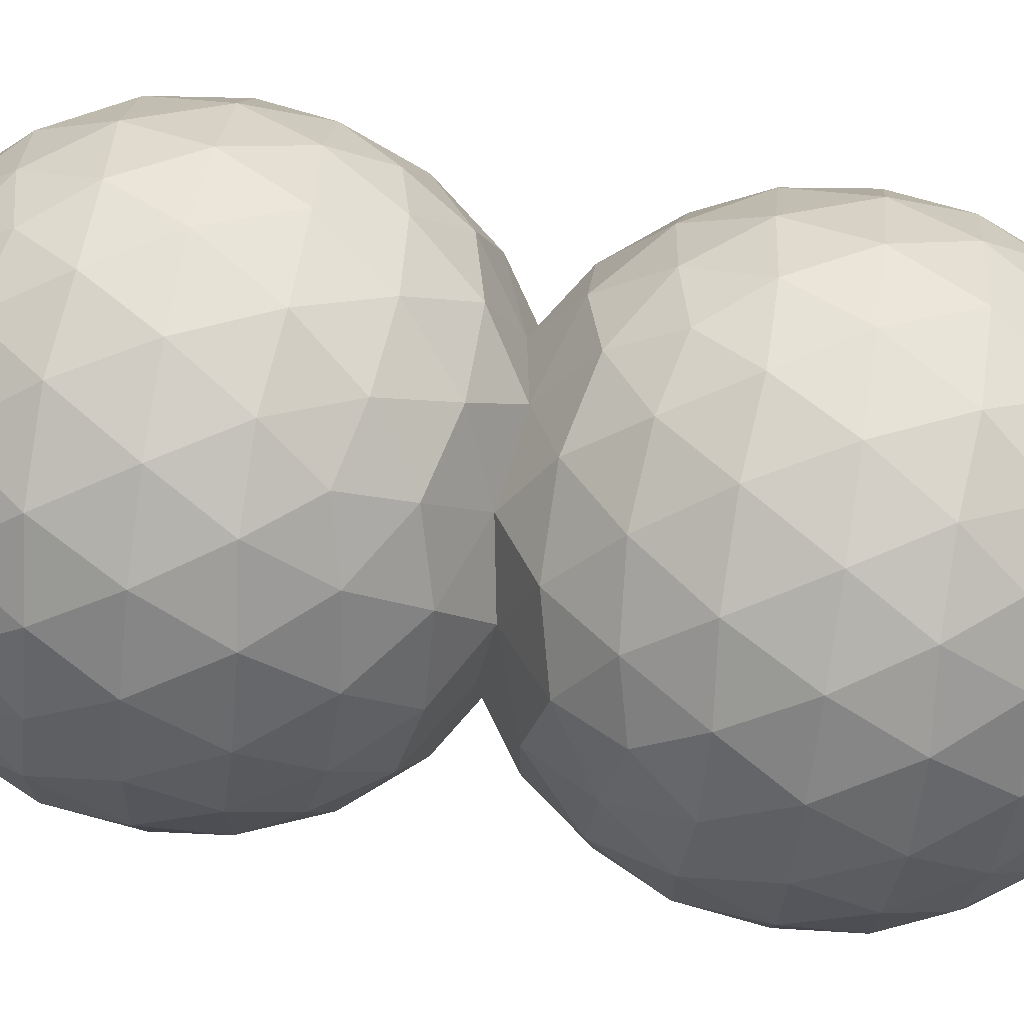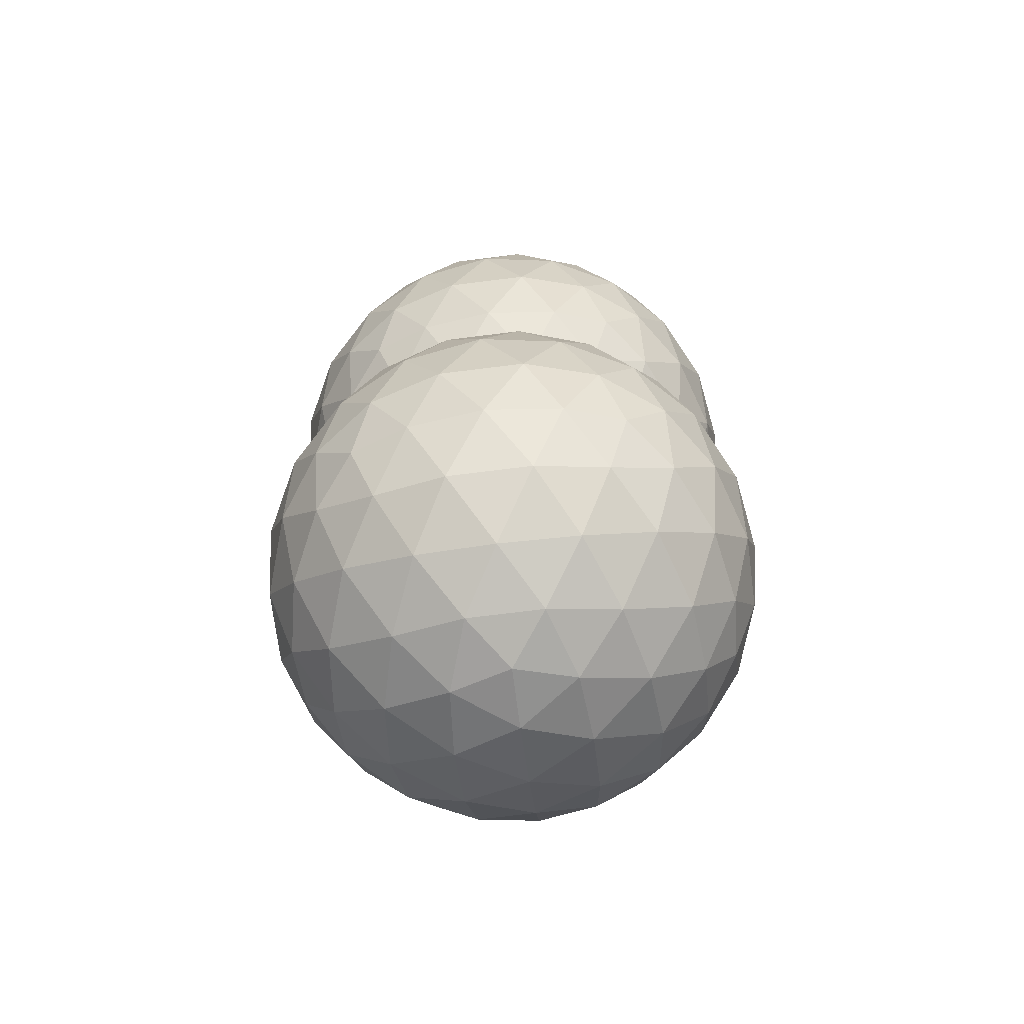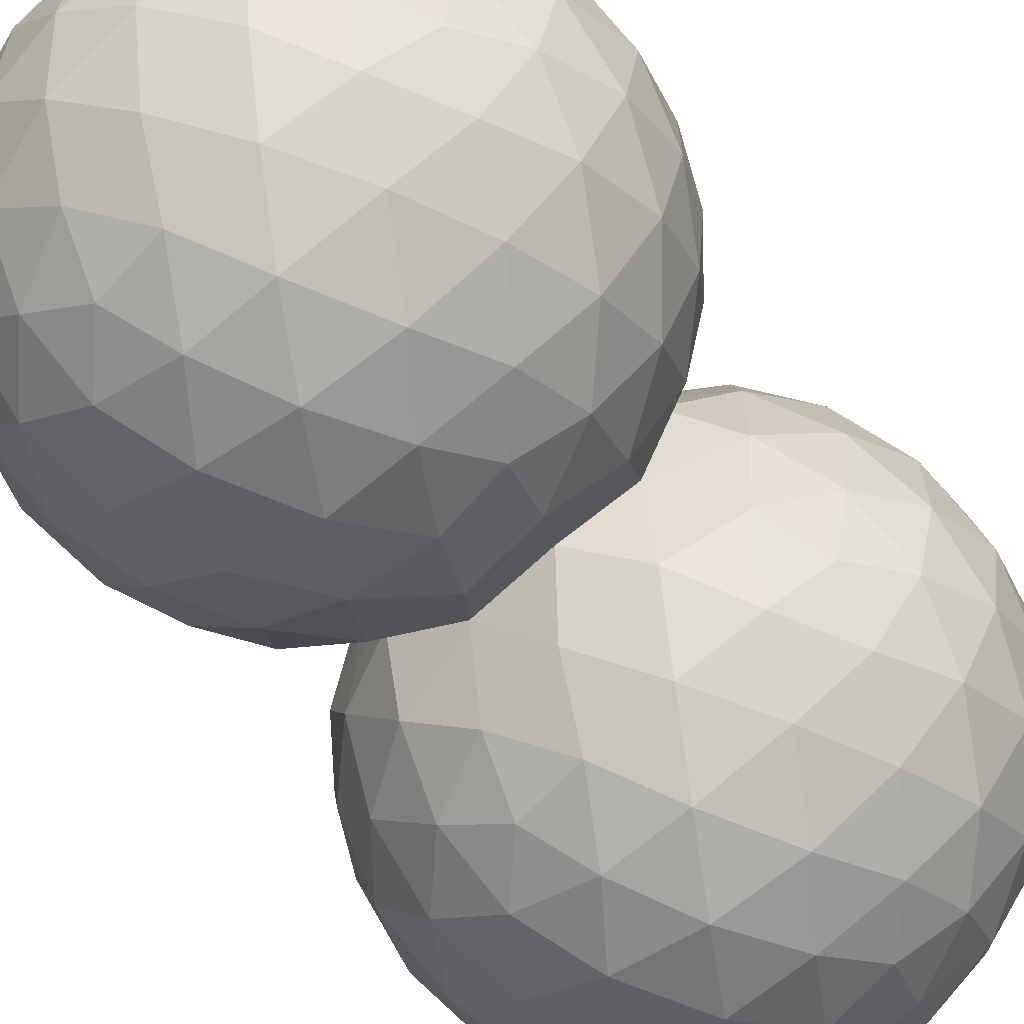
<metadata>
{"format":"obj","ext":"obj","renderer":"f3d","projection":"perspective","resolution":1024,"background":"white","views":[{"elev":72.7,"azim":-81.1,"up":"+Z"},{"elev":-72.1,"azim":169.1,"up":"+Y"},{"elev":-66.9,"azim":35.5,"up":"+Z"}]}
</metadata>
<code>
o Icosphere.001
v -0.7236 -0.4028 0.5257
v 0.2764 -0.4028 0.8506
v 0.8944 -0.4028 0
v 0.2764 -0.4028 -0.8506
v -0.7236 -0.4028 -0.5257
v -0.2764 -1.297 0.8506
v 0.7236 -1.297 0.5257
v 0.7236 -1.297 -0.5257
v -0.2764 -1.297 -0.8506
v -0.8944 -1.297 0
v -0 -1.85 0
v 0.2328 -0.1925 0.7166
v 0.1503 -0.02189 0.4627
v -0.3936 -0.02189 0.2859
v -0.6095 -0.1925 0.4429
v -0.5319 -0.3477 0.6817
v -0.2629 -0.3243 0.809
v 0.02964 -0.3477 0.8642
v -0.8127 -0.3477 -0.2952
v -0.8506 -0.3243 0
v -0.8127 -0.3477 0.2952
v -0.3936 -0.02189 -0.2859
v -0.6095 -0.1925 -0.4429
v 0.7534 -0.1925 0
v 0.4865 -0.02189 0
v 0.484 -0.3477 0.7166
v 0.6882 -0.3243 0.5
v 0.8311 -0.3477 0.2389
v 0.2328 -0.1925 -0.7166
v 0.1503 -0.02189 -0.4627
v 0.8311 -0.3477 -0.2389
v 0.6882 -0.3243 -0.5
v 0.484 -0.3477 -0.7166
v 0.02964 -0.3477 -0.8642
v -0.2629 -0.3243 -0.809
v -0.5319 -0.3477 -0.6817
v -0.9566 -1.101 0.1476
v -0.9511 -0.85 0.309
v -0.8607 -0.5988 0.4429
v -0.8607 -0.5988 -0.4429
v -0.9511 -0.85 -0.309
v -0.9566 -1.101 -0.1476
v -0.1552 -1.101 0.9554
v 0 -0.85 1
v 0.1552 -0.5988 0.9554
v -0.6872 -0.5988 0.6817
v -0.5878 -0.85 0.809
v -0.436 -1.101 0.8642
v 0.8607 -1.101 0.4429
v 0.9511 -0.85 0.309
v 0.9566 -0.5989 0.1476
v 0.436 -0.5988 0.8642
v 0.5878 -0.85 0.809
v 0.6872 -1.101 0.6817
v 0.6872 -1.101 -0.6817
v 0.5878 -0.85 -0.809
v 0.436 -0.5988 -0.8642
v 0.9566 -0.5989 -0.1476
v 0.9511 -0.85 -0.309
v 0.8607 -1.101 -0.4429
v -0.436 -1.101 -0.8642
v -0.5878 -0.85 -0.809
v -0.6872 -0.5988 -0.6817
v 0.1552 -0.5988 -0.9554
v 0 -0.85 -1
v -0.1552 -1.101 -0.9554
v -0.8311 -1.352 0.2389
v -0.6882 -1.376 0.5
v -0.484 -1.352 0.7166
v -0.02964 -1.352 0.8642
v 0.2629 -1.376 0.809
v 0.5319 -1.352 0.6817
v 0.8127 -1.352 0.2952
v 0.8506 -1.376 0
v 0.8127 -1.352 -0.2952
v 0.5319 -1.352 -0.6817
v 0.2629 -1.376 -0.809
v -0.02964 -1.352 -0.8642
v -0.484 -1.352 -0.7166
v -0.6882 -1.376 -0.5
v -0.8311 -1.352 -0.2389
v -0.07761 -1.818 0.2389
v -0.1625 -1.701 0.5
v -0.2328 -1.508 0.7166
v -0.7534 -1.508 0
v -0.5257 -1.701 0
v -0.2511 -1.818 0
v 0.2032 -1.818 0.1476
v 0.4253 -1.701 0.309
v 0.6095 -1.508 0.4429
v 0.2032 -1.818 -0.1476
v 0.4253 -1.701 -0.309
v 0.6095 -1.508 -0.4429
v -0.07761 -1.818 -0.2389
v -0.1625 -1.701 -0.5
v -0.2328 -1.508 -0.7166
v -0.3618 -1.744 -0.2629
v -0.6382 -1.574 -0.2629
v -0.4472 -1.574 -0.5257
v 0.1382 -1.744 -0.4253
v 0.05279 -1.574 -0.6882
v 0.3618 -1.574 -0.5878
v 0.4472 -1.744 0
v 0.6708 -1.574 -0.1625
v 0.6708 -1.574 0.1625
v 0.1382 -1.744 0.4253
v 0.3618 -1.574 0.5878
v 0.05279 -1.574 0.6882
v -0.3618 -1.744 0.2629
v -0.4472 -1.574 0.5257
v -0.6382 -1.574 0.2629
v -0.8618 -1.126 -0.4253
v -0.809 -0.85 -0.5878
v -0.6708 -1.126 -0.6882
v 0.1382 -1.126 -0.9511
v 0.309 -0.85 -0.9511
v 0.4472 -1.126 -0.8506
v 0.9472 -1.126 -0.1625
v 1 -0.85 0
v 0.9472 -1.126 0.1625
v 0.4472 -1.126 0.8506
v 0.309 -0.85 0.9511
v 0.1382 -1.126 0.9511
v -0.6708 -1.126 0.6882
v -0.809 -0.85 0.5878
v -0.8618 -1.126 0.4253
v -0.309 -0.85 -0.9511
v -0.4472 -0.5736 -0.8506
v -0.1382 -0.5736 -0.9511
v 0.809 -0.85 -0.5878
v 0.6708 -0.5736 -0.6882
v 0.8618 -0.5736 -0.4253
v 0.809 -0.85 0.5878
v 0.8618 -0.5736 0.4253
v 0.6708 -0.5736 0.6882
v -0.309 -0.85 0.9511
v -0.1382 -0.5736 0.9511
v -0.4472 -0.5736 0.8506
v -1 -0.85 0
v -0.9472 -0.5736 0.1625
v -0.9472 -0.5736 -0.1625
v -0.3618 -0.1264 -0.5878
v -0.1503 0.02189 -0.4627
v -0.05279 -0.1264 -0.6882
v 0.4472 -0.1264 -0.5257
v 0.3936 0.02189 -0.2859
v 0.6382 -0.1264 -0.2629
v 0.6382 -0.1264 0.2629
v 0.3936 0.02189 0.2859
v 0.4472 -0.1264 0.5257
v -0.6708 -0.1264 -0.1625
v -0.6708 -0.1264 0.1625
v -0.4865 0.02189 0
v -0.05279 -0.1264 0.6882
v -0.1503 0.02189 0.4627
v -0.3618 -0.1264 0.5878
v 0.7236 0.4028 0.5257
v -0.2764 0.4028 0.8506
v -0.8944 0.4028 0
v -0.2764 0.4028 -0.8506
v 0.7236 0.4028 -0.5257
v 0.2764 1.297 0.8506
v -0.7236 1.297 0.5257
v -0.7236 1.297 -0.5257
v 0.2764 1.297 -0.8506
v 0.8944 1.297 0
v -0 1.85 0
v -0.2328 0.1925 0.7166
v 0.6095 0.1925 0.4429
v 0.5319 0.3477 0.6817
v 0.2629 0.3243 0.809
v -0.02964 0.3477 0.8642
v 0.8127 0.3477 -0.2952
v 0.8506 0.3243 0
v 0.8127 0.3477 0.2952
v 0.6095 0.1925 -0.4429
v -0.7534 0.1925 0
v -0.484 0.3477 0.7166
v -0.6882 0.3243 0.5
v -0.8311 0.3477 0.2389
v -0.2328 0.1925 -0.7166
v -0.8311 0.3477 -0.2389
v -0.6882 0.3243 -0.5
v -0.484 0.3477 -0.7166
v -0.02964 0.3477 -0.8642
v 0.2629 0.3243 -0.809
v 0.5319 0.3477 -0.6817
v 0.9566 1.101 0.1476
v 0.9511 0.85 0.309
v 0.8607 0.5988 0.4429
v 0.8607 0.5988 -0.4429
v 0.9511 0.85 -0.309
v 0.9566 1.101 -0.1476
v 0.1552 1.101 0.9554
v 0 0.85 1
v -0.1552 0.5988 0.9554
v 0.6872 0.5988 0.6817
v 0.5878 0.85 0.809
v 0.436 1.101 0.8642
v -0.8607 1.101 0.4429
v -0.9511 0.85 0.309
v -0.9566 0.5989 0.1476
v -0.436 0.5988 0.8642
v -0.5878 0.85 0.809
v -0.6872 1.101 0.6817
v -0.6872 1.101 -0.6817
v -0.5878 0.85 -0.809
v -0.436 0.5988 -0.8642
v -0.9566 0.5989 -0.1476
v -0.9511 0.85 -0.309
v -0.8607 1.101 -0.4429
v 0.436 1.101 -0.8642
v 0.5878 0.85 -0.809
v 0.6872 0.5988 -0.6817
v -0.1552 0.5988 -0.9554
v 0 0.85 -1
v 0.1552 1.101 -0.9554
v 0.8311 1.352 0.2389
v 0.6882 1.376 0.5
v 0.484 1.352 0.7166
v 0.02964 1.352 0.8642
v -0.2629 1.376 0.809
v -0.5319 1.352 0.6817
v -0.8127 1.352 0.2952
v -0.8506 1.376 0
v -0.8127 1.352 -0.2952
v -0.5319 1.352 -0.6817
v -0.2629 1.376 -0.809
v 0.02964 1.352 -0.8642
v 0.484 1.352 -0.7166
v 0.6882 1.376 -0.5
v 0.8311 1.352 -0.2389
v 0.07761 1.818 0.2389
v 0.1625 1.701 0.5
v 0.2328 1.508 0.7166
v 0.7534 1.508 0
v 0.5257 1.701 0
v 0.2511 1.818 0
v -0.2032 1.818 0.1476
v -0.4253 1.701 0.309
v -0.6095 1.508 0.4429
v -0.2032 1.818 -0.1476
v -0.4253 1.701 -0.309
v -0.6095 1.508 -0.4429
v 0.07761 1.818 -0.2389
v 0.1625 1.701 -0.5
v 0.2328 1.508 -0.7166
v 0.3618 1.744 -0.2629
v 0.6382 1.574 -0.2629
v 0.4472 1.574 -0.5257
v -0.1382 1.744 -0.4253
v -0.05279 1.574 -0.6882
v -0.3618 1.574 -0.5878
v -0.4472 1.744 0
v -0.6708 1.574 -0.1625
v -0.6708 1.574 0.1625
v -0.1382 1.744 0.4253
v -0.3618 1.574 0.5878
v -0.05279 1.574 0.6882
v 0.3618 1.744 0.2629
v 0.4472 1.574 0.5257
v 0.6382 1.574 0.2629
v 0.8618 1.126 -0.4253
v 0.809 0.85 -0.5878
v 0.6708 1.126 -0.6882
v -0.1382 1.126 -0.9511
v -0.309 0.85 -0.9511
v -0.4472 1.126 -0.8506
v -0.9472 1.126 -0.1625
v -1 0.85 0
v -0.9472 1.126 0.1625
v -0.4472 1.126 0.8506
v -0.309 0.85 0.9511
v -0.1382 1.126 0.9511
v 0.6708 1.126 0.6882
v 0.809 0.85 0.5878
v 0.8618 1.126 0.4253
v 0.309 0.85 -0.9511
v 0.4472 0.5736 -0.8506
v 0.1382 0.5736 -0.9511
v -0.809 0.85 -0.5878
v -0.6708 0.5736 -0.6882
v -0.8618 0.5736 -0.4253
v -0.809 0.85 0.5878
v -0.8618 0.5736 0.4253
v -0.6708 0.5736 0.6882
v 0.309 0.85 0.9511
v 0.1382 0.5736 0.9511
v 0.4472 0.5736 0.8506
v 1 0.85 0
v 0.9472 0.5736 0.1625
v 0.9472 0.5736 -0.1625
v 0.3618 0.1264 -0.5878
v 0.05279 0.1264 -0.6882
v -0.4472 0.1264 -0.5257
v -0.6382 0.1264 -0.2629
v -0.6382 0.1264 0.2629
v -0.4472 0.1264 0.5257
v 0.6708 0.1264 -0.1625
v 0.6708 0.1264 0.1625
v 0.05279 0.1264 0.6882
v 0.3618 0.1264 0.5878
f 1 15 21
f 1 21 39
f 2 18 45
f 3 28 51
f 4 33 57
f 5 36 63
f 1 39 46
f 2 45 52
f 3 51 58
f 4 57 64
f 5 63 40
f 6 69 84
f 7 72 90
f 8 75 93
f 9 78 96
f 10 81 85
f 87 94 11
f 86 97 87
f 85 98 86
f 87 97 94
f 97 95 94
f 86 98 97
f 98 99 97
f 97 99 95
f 99 96 95
f 85 81 98
f 81 80 98
f 98 80 99
f 80 79 99
f 99 79 96
f 79 9 96
f 94 91 11
f 95 100 94
f 96 101 95
f 94 100 91
f 100 92 91
f 95 101 100
f 101 102 100
f 100 102 92
f 102 93 92
f 96 78 101
f 78 77 101
f 101 77 102
f 77 76 102
f 102 76 93
f 76 8 93
f 91 88 11
f 92 103 91
f 93 104 92
f 91 103 88
f 103 89 88
f 92 104 103
f 104 105 103
f 103 105 89
f 105 90 89
f 93 75 104
f 75 74 104
f 104 74 105
f 74 73 105
f 105 73 90
f 73 7 90
f 88 82 11
f 89 106 88
f 90 107 89
f 88 106 82
f 106 83 82
f 89 107 106
f 107 108 106
f 106 108 83
f 108 84 83
f 90 72 107
f 72 71 107
f 107 71 108
f 71 70 108
f 108 70 84
f 70 6 84
f 82 87 11
f 83 109 82
f 84 110 83
f 82 109 87
f 109 86 87
f 83 110 109
f 110 111 109
f 109 111 86
f 111 85 86
f 84 69 110
f 69 68 110
f 110 68 111
f 68 67 111
f 111 67 85
f 67 10 85
f 42 81 10
f 41 112 42
f 40 113 41
f 42 112 81
f 112 80 81
f 41 113 112
f 113 114 112
f 112 114 80
f 114 79 80
f 40 63 113
f 63 62 113
f 113 62 114
f 62 61 114
f 114 61 79
f 61 9 79
f 66 78 9
f 65 115 66
f 64 116 65
f 66 115 78
f 115 77 78
f 65 116 115
f 116 117 115
f 115 117 77
f 117 76 77
f 64 57 116
f 57 56 116
f 116 56 117
f 56 55 117
f 117 55 76
f 55 8 76
f 60 75 8
f 59 118 60
f 58 119 59
f 60 118 75
f 118 74 75
f 59 119 118
f 119 120 118
f 118 120 74
f 120 73 74
f 58 51 119
f 51 50 119
f 119 50 120
f 50 49 120
f 120 49 73
f 49 7 73
f 54 72 7
f 53 121 54
f 52 122 53
f 54 121 72
f 121 71 72
f 53 122 121
f 122 123 121
f 121 123 71
f 123 70 71
f 52 45 122
f 45 44 122
f 122 44 123
f 44 43 123
f 123 43 70
f 43 6 70
f 48 69 6
f 47 124 48
f 46 125 47
f 48 124 69
f 124 68 69
f 47 125 124
f 125 126 124
f 124 126 68
f 126 67 68
f 46 39 125
f 39 38 125
f 125 38 126
f 38 37 126
f 126 37 67
f 37 10 67
f 61 66 9
f 62 127 61
f 63 128 62
f 61 127 66
f 127 65 66
f 62 128 127
f 128 129 127
f 127 129 65
f 129 64 65
f 63 36 128
f 36 35 128
f 128 35 129
f 35 34 129
f 129 34 64
f 34 4 64
f 55 60 8
f 56 130 55
f 57 131 56
f 55 130 60
f 130 59 60
f 56 131 130
f 131 132 130
f 130 132 59
f 132 58 59
f 57 33 131
f 33 32 131
f 131 32 132
f 32 31 132
f 132 31 58
f 31 3 58
f 49 54 7
f 50 133 49
f 51 134 50
f 49 133 54
f 133 53 54
f 50 134 133
f 134 135 133
f 133 135 53
f 135 52 53
f 51 28 134
f 28 27 134
f 134 27 135
f 27 26 135
f 135 26 52
f 26 2 52
f 43 48 6
f 44 136 43
f 45 137 44
f 43 136 48
f 136 47 48
f 44 137 136
f 137 138 136
f 136 138 47
f 138 46 47
f 45 18 137
f 18 17 137
f 137 17 138
f 17 16 138
f 138 16 46
f 16 1 46
f 37 42 10
f 38 139 37
f 39 140 38
f 37 139 42
f 139 41 42
f 38 140 139
f 140 141 139
f 139 141 41
f 141 40 41
f 39 21 140
f 21 20 140
f 140 20 141
f 20 19 141
f 141 19 40
f 19 5 40
f 23 36 5
f 22 142 23
f 23 142 36
f 142 35 36
f 22 143 142
f 143 144 142
f 142 144 35
f 144 34 35
f 143 30 144
f 30 29 144
f 144 29 34
f 29 4 34
f 29 33 4
f 30 145 29
f 29 145 33
f 145 32 33
f 30 146 145
f 146 147 145
f 145 147 32
f 147 31 32
f 146 25 147
f 25 24 147
f 147 24 31
f 24 3 31
f 24 28 3
f 25 148 24
f 24 148 28
f 148 27 28
f 25 149 148
f 149 150 148
f 148 150 27
f 150 26 27
f 149 13 150
f 13 12 150
f 150 12 26
f 12 2 26
f 19 23 5
f 20 151 19
f 21 152 20
f 19 151 23
f 151 22 23
f 20 152 151
f 152 153 151
f 151 153 22
f 21 15 152
f 15 14 152
f 152 14 153
f 12 18 2
f 13 154 12
f 12 154 18
f 154 17 18
f 13 155 154
f 155 156 154
f 154 156 17
f 156 16 17
f 155 14 156
f 14 15 156
f 156 15 16
f 15 1 16
f 157 169 175
f 157 175 190
f 158 172 196
f 159 180 202
f 160 184 208
f 161 187 214
f 157 190 197
f 158 196 203
f 159 202 209
f 160 208 215
f 161 214 191
f 162 220 235
f 163 223 241
f 164 226 244
f 165 229 247
f 166 232 236
f 238 245 167
f 237 248 238
f 236 249 237
f 238 248 245
f 248 246 245
f 237 249 248
f 249 250 248
f 248 250 246
f 250 247 246
f 236 232 249
f 232 231 249
f 249 231 250
f 231 230 250
f 250 230 247
f 230 165 247
f 245 242 167
f 246 251 245
f 247 252 246
f 245 251 242
f 251 243 242
f 246 252 251
f 252 253 251
f 251 253 243
f 253 244 243
f 247 229 252
f 229 228 252
f 252 228 253
f 228 227 253
f 253 227 244
f 227 164 244
f 242 239 167
f 243 254 242
f 244 255 243
f 242 254 239
f 254 240 239
f 243 255 254
f 255 256 254
f 254 256 240
f 256 241 240
f 244 226 255
f 226 225 255
f 255 225 256
f 225 224 256
f 256 224 241
f 224 163 241
f 239 233 167
f 240 257 239
f 241 258 240
f 239 257 233
f 257 234 233
f 240 258 257
f 258 259 257
f 257 259 234
f 259 235 234
f 241 223 258
f 223 222 258
f 258 222 259
f 222 221 259
f 259 221 235
f 221 162 235
f 233 238 167
f 234 260 233
f 235 261 234
f 233 260 238
f 260 237 238
f 234 261 260
f 261 262 260
f 260 262 237
f 262 236 237
f 235 220 261
f 220 219 261
f 261 219 262
f 219 218 262
f 262 218 236
f 218 166 236
f 193 232 166
f 192 263 193
f 191 264 192
f 193 263 232
f 263 231 232
f 192 264 263
f 264 265 263
f 263 265 231
f 265 230 231
f 191 214 264
f 214 213 264
f 264 213 265
f 213 212 265
f 265 212 230
f 212 165 230
f 217 229 165
f 216 266 217
f 215 267 216
f 217 266 229
f 266 228 229
f 216 267 266
f 267 268 266
f 266 268 228
f 268 227 228
f 215 208 267
f 208 207 267
f 267 207 268
f 207 206 268
f 268 206 227
f 206 164 227
f 211 226 164
f 210 269 211
f 209 270 210
f 211 269 226
f 269 225 226
f 210 270 269
f 270 271 269
f 269 271 225
f 271 224 225
f 209 202 270
f 202 201 270
f 270 201 271
f 201 200 271
f 271 200 224
f 200 163 224
f 205 223 163
f 204 272 205
f 203 273 204
f 205 272 223
f 272 222 223
f 204 273 272
f 273 274 272
f 272 274 222
f 274 221 222
f 203 196 273
f 196 195 273
f 273 195 274
f 195 194 274
f 274 194 221
f 194 162 221
f 199 220 162
f 198 275 199
f 197 276 198
f 199 275 220
f 275 219 220
f 198 276 275
f 276 277 275
f 275 277 219
f 277 218 219
f 197 190 276
f 190 189 276
f 276 189 277
f 189 188 277
f 277 188 218
f 188 166 218
f 212 217 165
f 213 278 212
f 214 279 213
f 212 278 217
f 278 216 217
f 213 279 278
f 279 280 278
f 278 280 216
f 280 215 216
f 214 187 279
f 187 186 279
f 279 186 280
f 186 185 280
f 280 185 215
f 185 160 215
f 206 211 164
f 207 281 206
f 208 282 207
f 206 281 211
f 281 210 211
f 207 282 281
f 282 283 281
f 281 283 210
f 283 209 210
f 208 184 282
f 184 183 282
f 282 183 283
f 183 182 283
f 283 182 209
f 182 159 209
f 200 205 163
f 201 284 200
f 202 285 201
f 200 284 205
f 284 204 205
f 201 285 284
f 285 286 284
f 284 286 204
f 286 203 204
f 202 180 285
f 180 179 285
f 285 179 286
f 179 178 286
f 286 178 203
f 178 158 203
f 194 199 162
f 195 287 194
f 196 288 195
f 194 287 199
f 287 198 199
f 195 288 287
f 288 289 287
f 287 289 198
f 289 197 198
f 196 172 288
f 172 171 288
f 288 171 289
f 171 170 289
f 289 170 197
f 170 157 197
f 188 193 166
f 189 290 188
f 190 291 189
f 188 290 193
f 290 192 193
f 189 291 290
f 291 292 290
f 290 292 192
f 292 191 192
f 190 175 291
f 175 174 291
f 291 174 292
f 174 173 292
f 292 173 191
f 173 161 191
f 176 187 161
f 146 293 176
f 176 293 187
f 293 186 187
f 146 30 293
f 30 294 293
f 293 294 186
f 294 185 186
f 30 143 294
f 143 181 294
f 294 181 185
f 181 160 185
f 181 184 160
f 143 295 181
f 181 295 184
f 295 183 184
f 143 22 295
f 22 296 295
f 295 296 183
f 296 182 183
f 22 153 296
f 153 177 296
f 296 177 182
f 177 159 182
f 177 180 159
f 153 297 177
f 177 297 180
f 297 179 180
f 153 14 297
f 14 298 297
f 297 298 179
f 298 178 179
f 14 155 298
f 155 168 298
f 298 168 178
f 168 158 178
f 173 176 161
f 174 299 173
f 175 300 174
f 173 299 176
f 299 146 176
f 174 300 299
f 300 25 299
f 299 25 146
f 175 169 300
f 169 149 300
f 300 149 25
f 168 172 158
f 155 301 168
f 168 301 172
f 301 171 172
f 155 13 301
f 13 302 301
f 301 302 171
f 302 170 171
f 13 149 302
f 149 169 302
f 302 169 170
f 169 157 170

</code>
